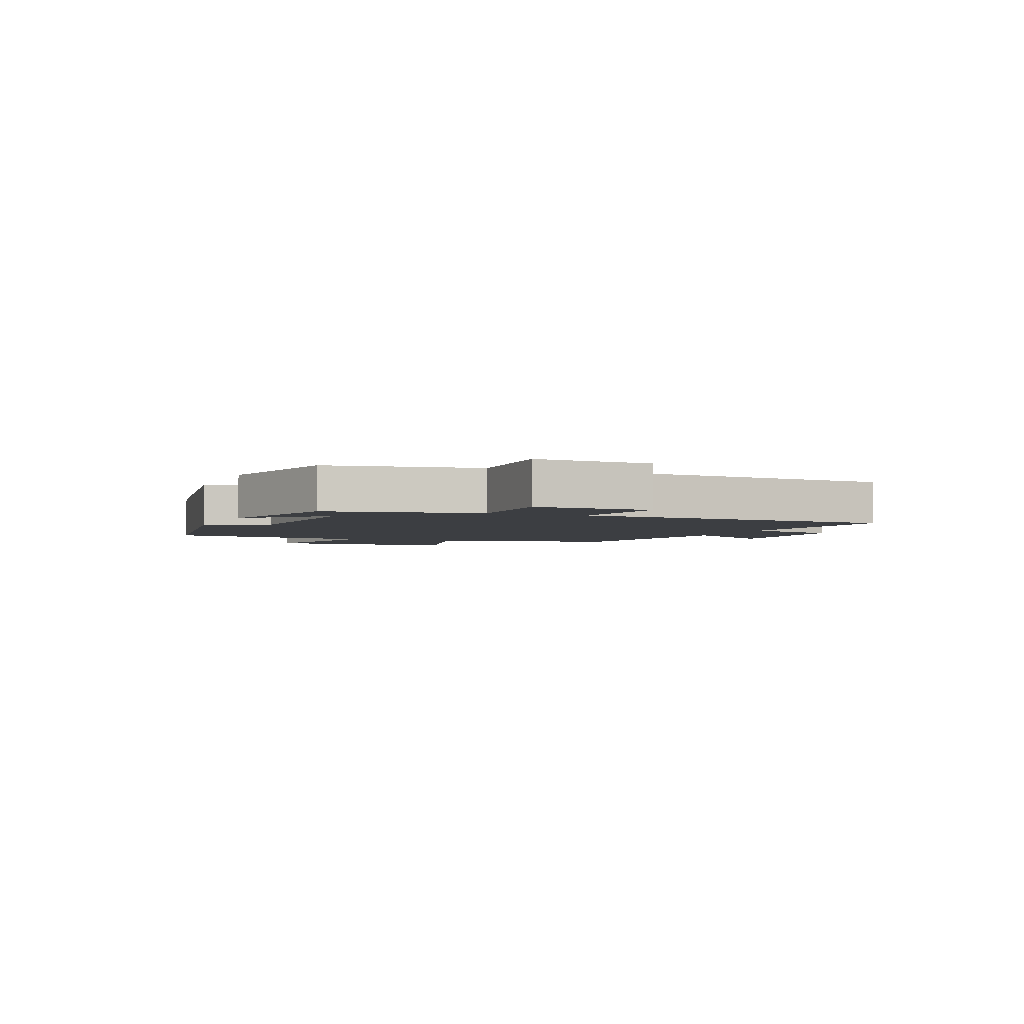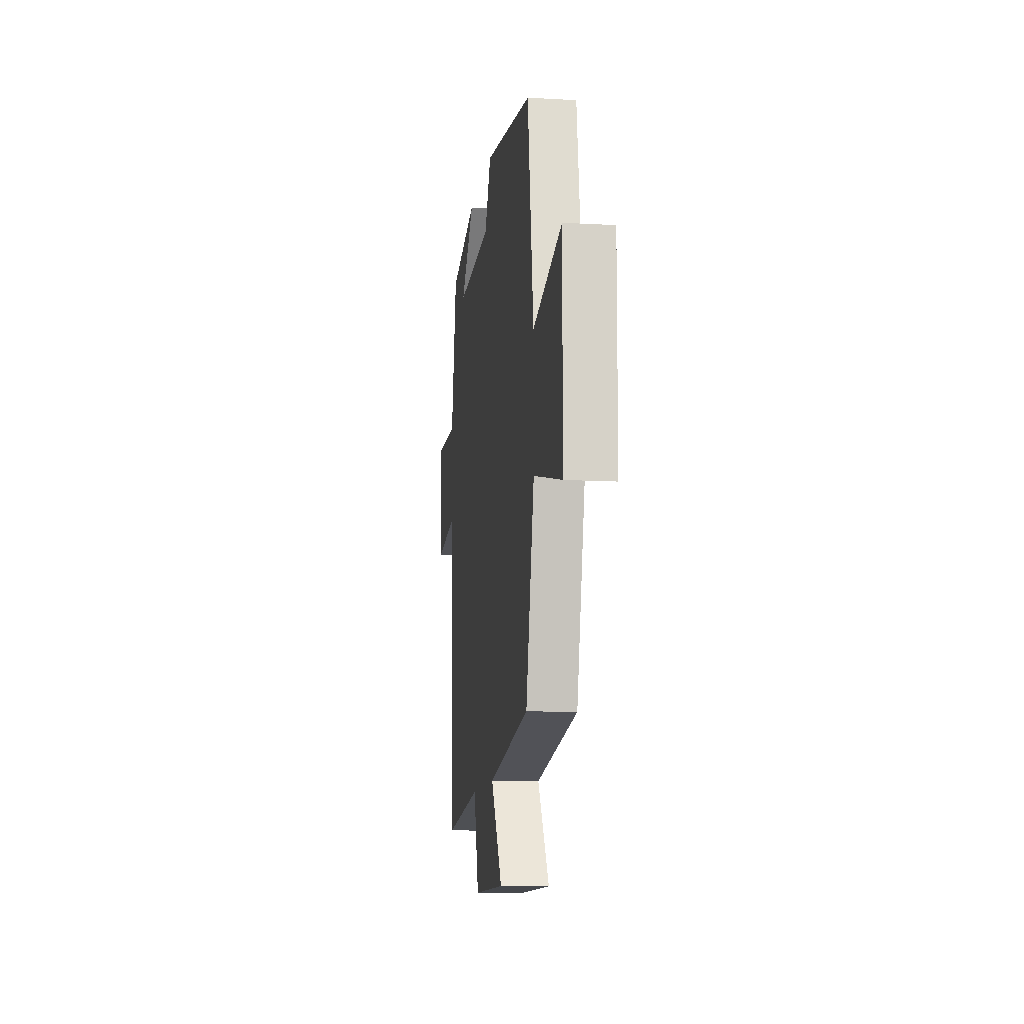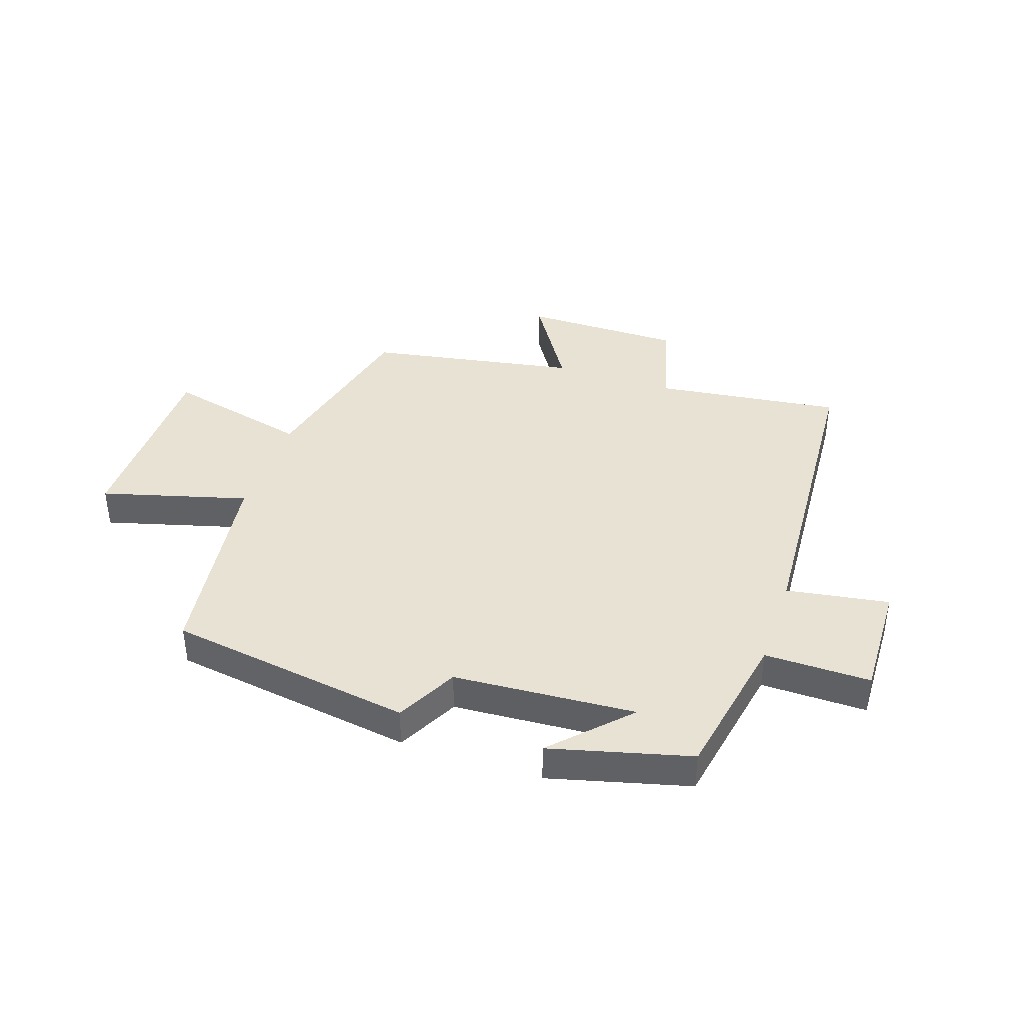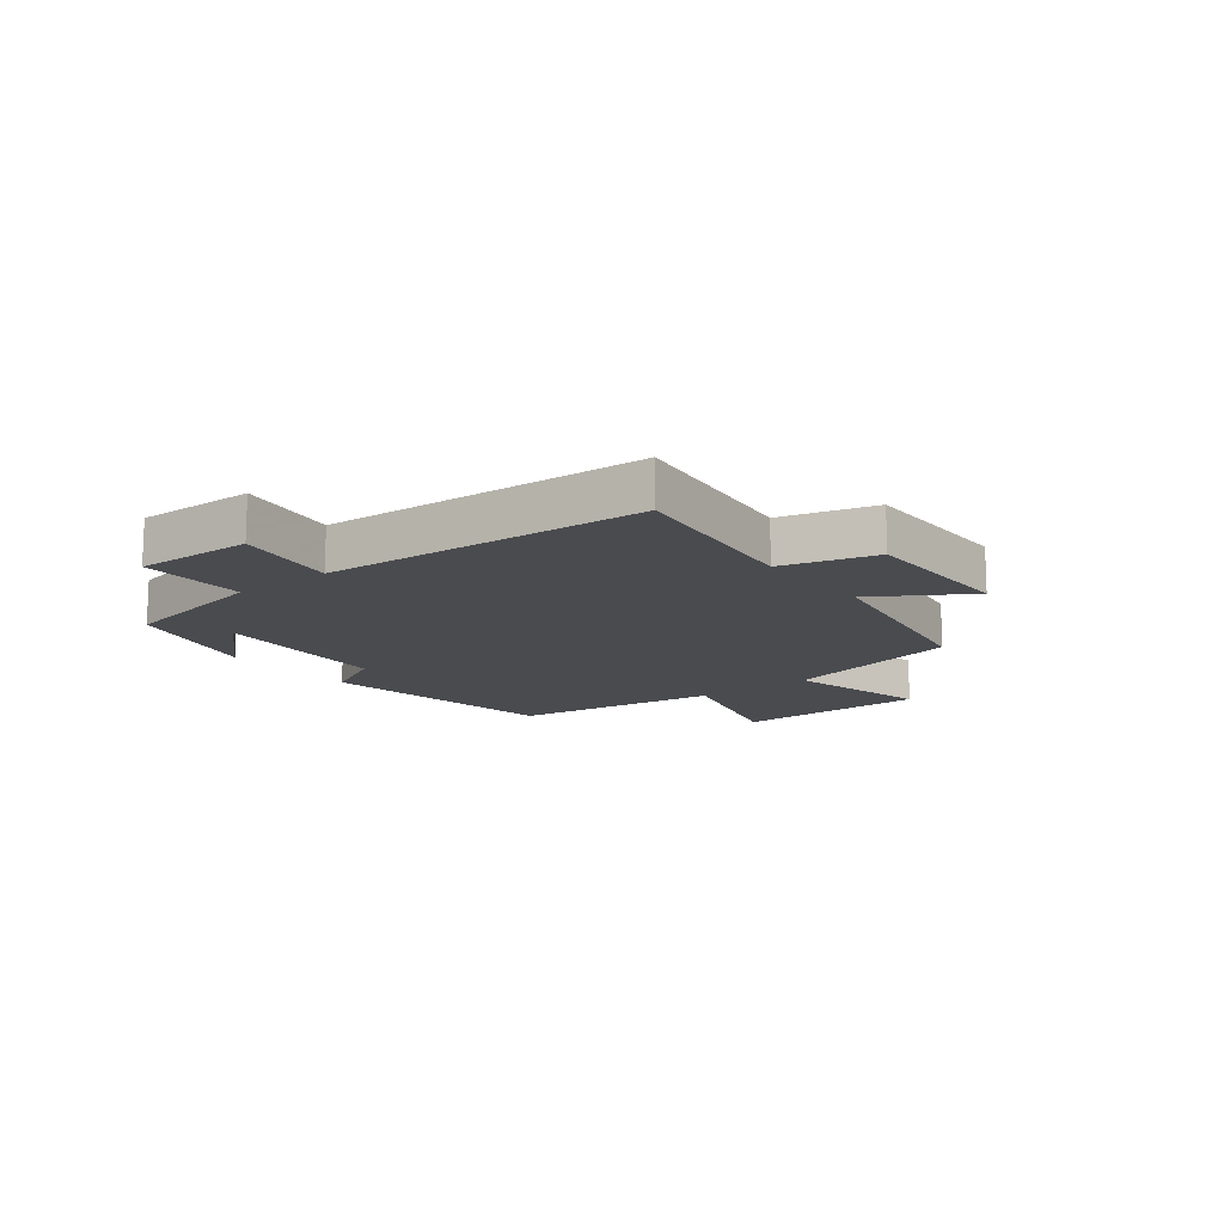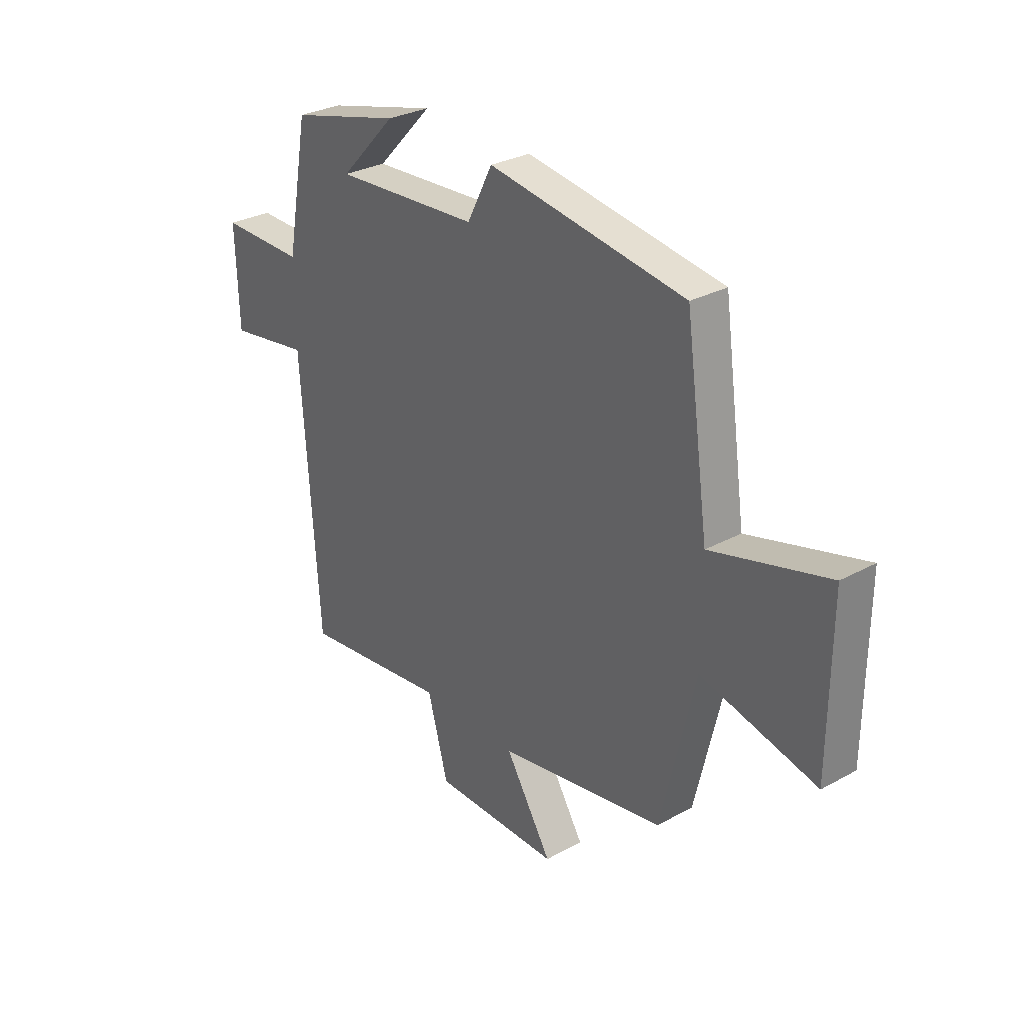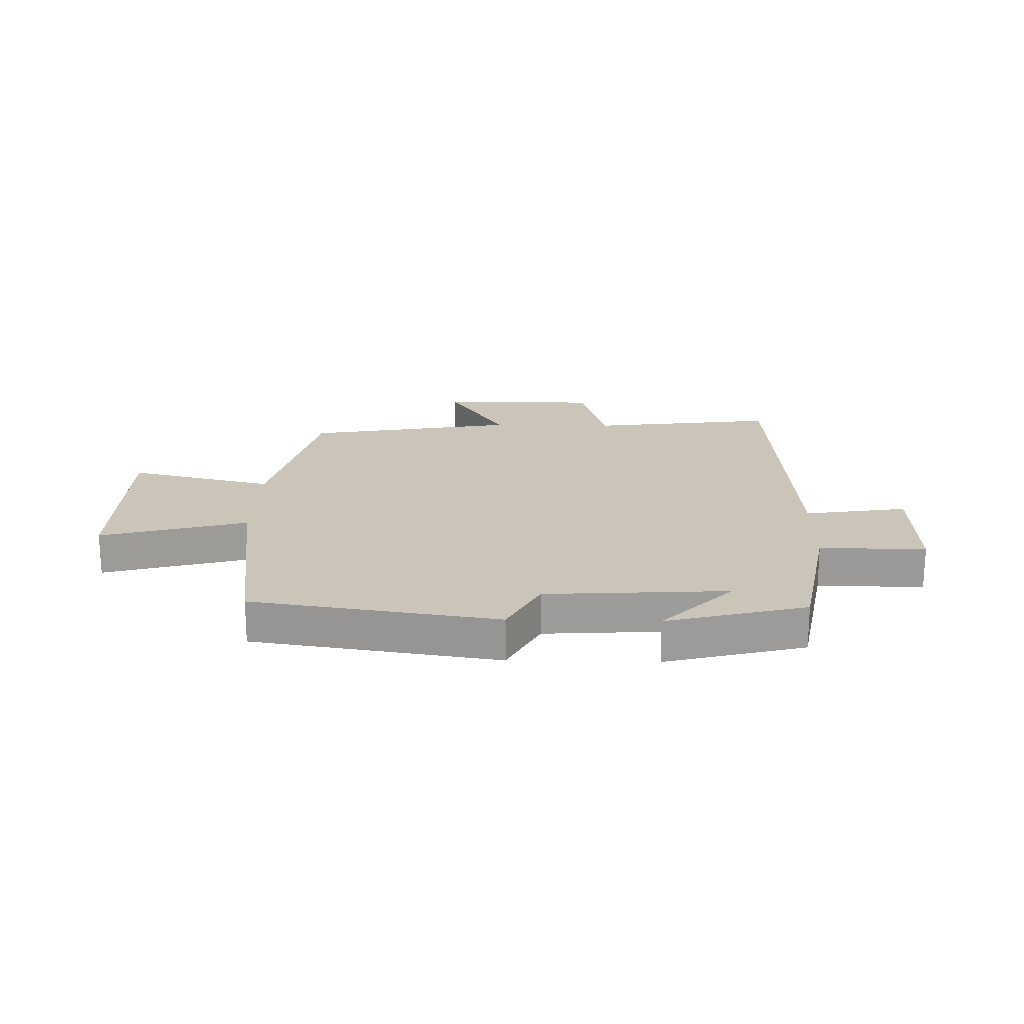
<metadata>
{"format":"obj","ext":"obj","renderer":"f3d","projection":"perspective","resolution":1024,"background":"white","views":[{"elev":-3.2,"azim":67.8,"up":"+Y"},{"elev":-11.5,"azim":-97.9,"up":"+Z"},{"elev":39.8,"azim":18.7,"up":"+Y"},{"elev":-13.9,"azim":128.2,"up":"+Y"},{"elev":29.8,"azim":-128.8,"up":"+Z"},{"elev":20.3,"azim":1.4,"up":"+Y"}]}
</metadata>
<code>
v 0.452 0.07 0.438
v 0.5 0.07 0.179
v 0.681 0.07 0.181
v 0.675 0.07 -0.019
v 0.5 0.07 0.009
v 0.464 0.07 -0.541
v 0.146 0.07 -0.5
v 0.102 0.07 -0.66
v -0.17 0.07 -0.66
v -0.07 0.07 -0.5
v -0.428 0.07 -0.436
v -0.5 0.07 -0.125
v -0.747 0.07 -0.184
v -0.749 0.07 0.15
v -0.5 0.07 0.081
v -0.449 0.07 0.437
v -0.03 0.07 0.5
v 0.024 0.07 0.395
v 0.334 0.07 0.375
v 0.214 0.07 0.5
v 0.452 0 0.438
v 0.5 0 0.179
v 0.681 0 0.181
v 0.675 0 -0.019
v 0.5 0 0.009
v 0.464 0 -0.541
v 0.146 0 -0.5
v 0.102 0 -0.66
v -0.17 0 -0.66
v -0.07 0 -0.5
v -0.428 0 -0.436
v -0.5 0 -0.125
v -0.747 0 -0.184
v -0.749 0 0.15
v -0.5 0 0.081
v -0.449 0 0.437
v -0.03 0 0.5
v 0.024 0 0.395
v 0.334 0 0.375
v 0.214 0 0.5
f 19 20 1
f 15 16 17 18
f 15 18 19
f 12 13 14 15
f 12 15 19
f 11 12 19
f 10 11 19
f 7 8 9 10
f 19 1 2
f 10 19 2
f 7 10 2
f 5 6 7 2
f 2 3 4 5
f 21 40 39
f 38 37 36 35
f 39 38 35
f 35 34 33 32
f 39 35 32
f 39 32 31
f 39 31 30
f 30 29 28 27
f 22 21 39
f 22 39 30
f 22 30 27
f 22 27 26 25
f 25 24 23 22
f 1 21 22 2
f 2 22 23 3
f 3 23 24 4
f 4 24 25 5
f 5 25 26 6
f 6 26 27 7
f 7 27 28 8
f 8 28 29 9
f 9 29 30 10
f 10 30 31 11
f 11 31 32 12
f 12 32 33 13
f 13 33 34 14
f 14 34 35 15
f 15 35 36 16
f 16 36 37 17
f 17 37 38 18
f 18 38 39 19
f 19 39 40 20
f 20 40 21 1

</code>
